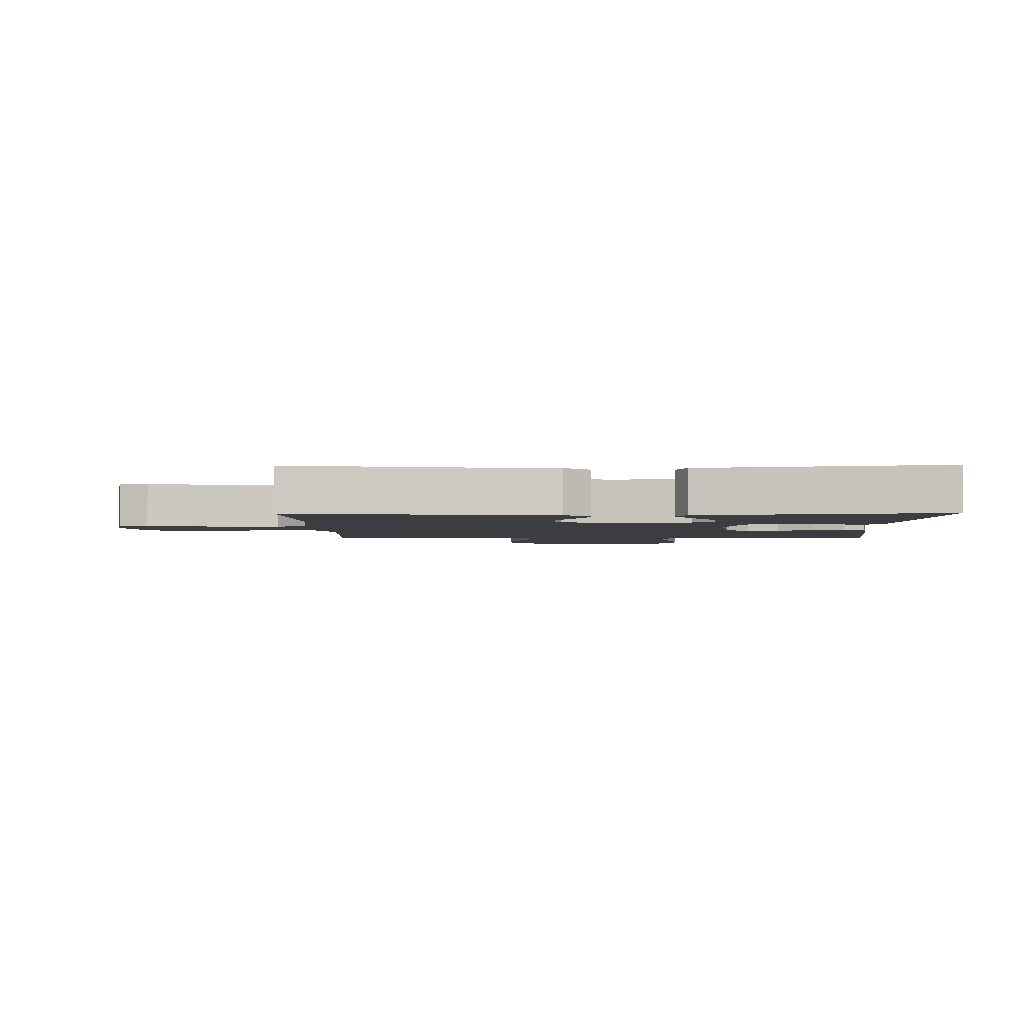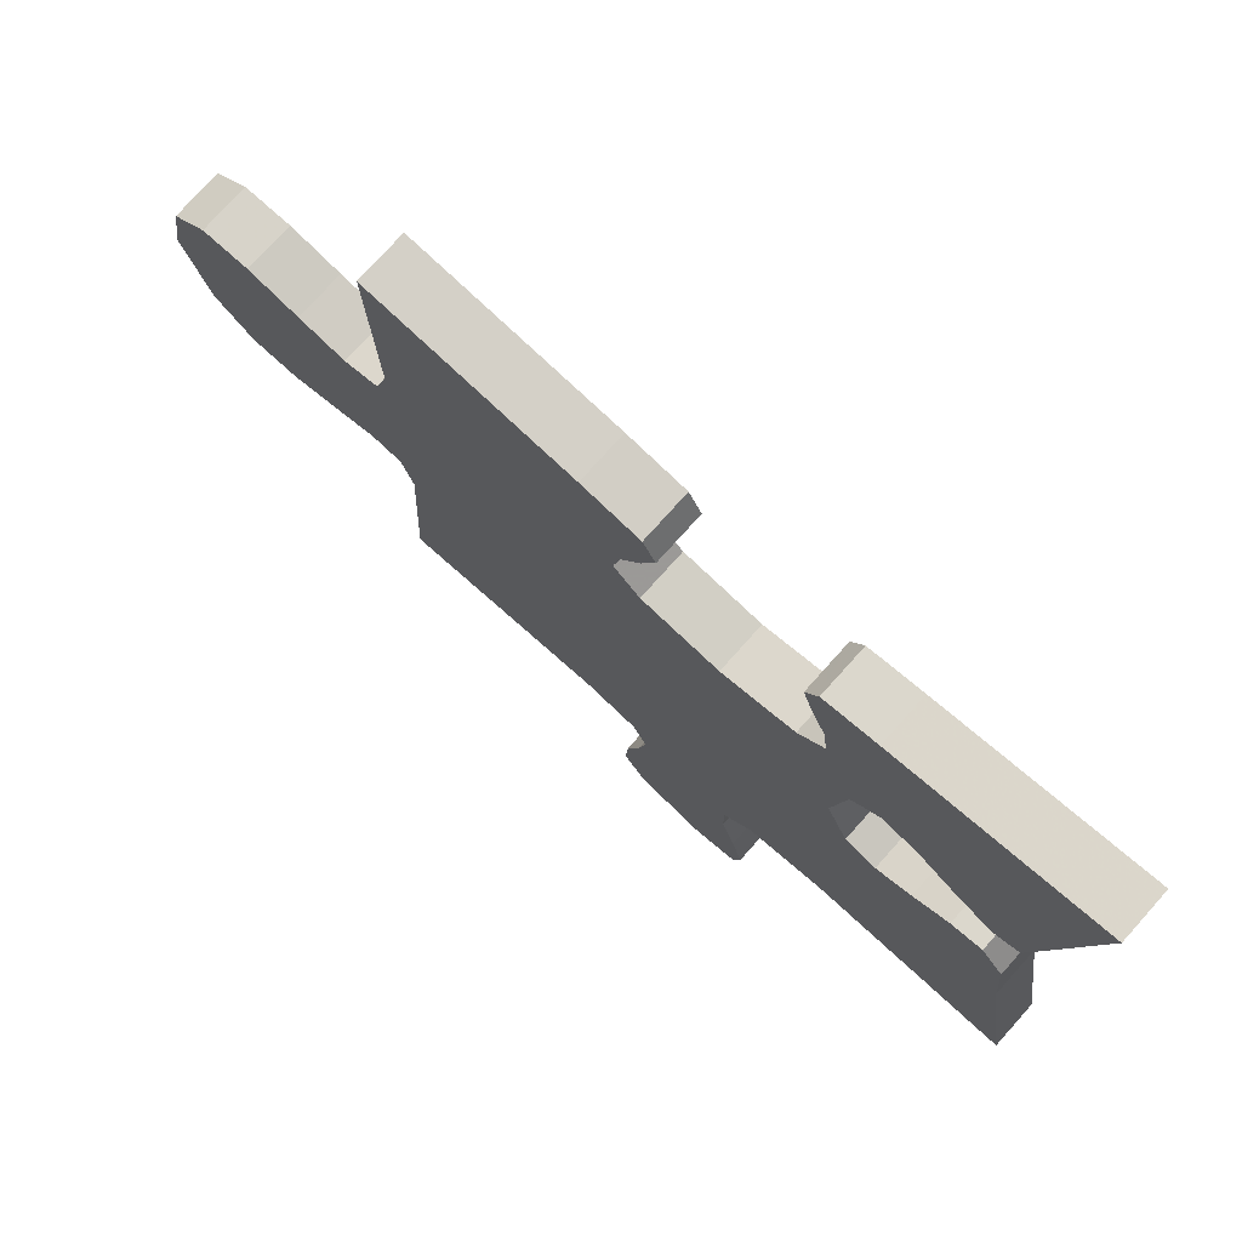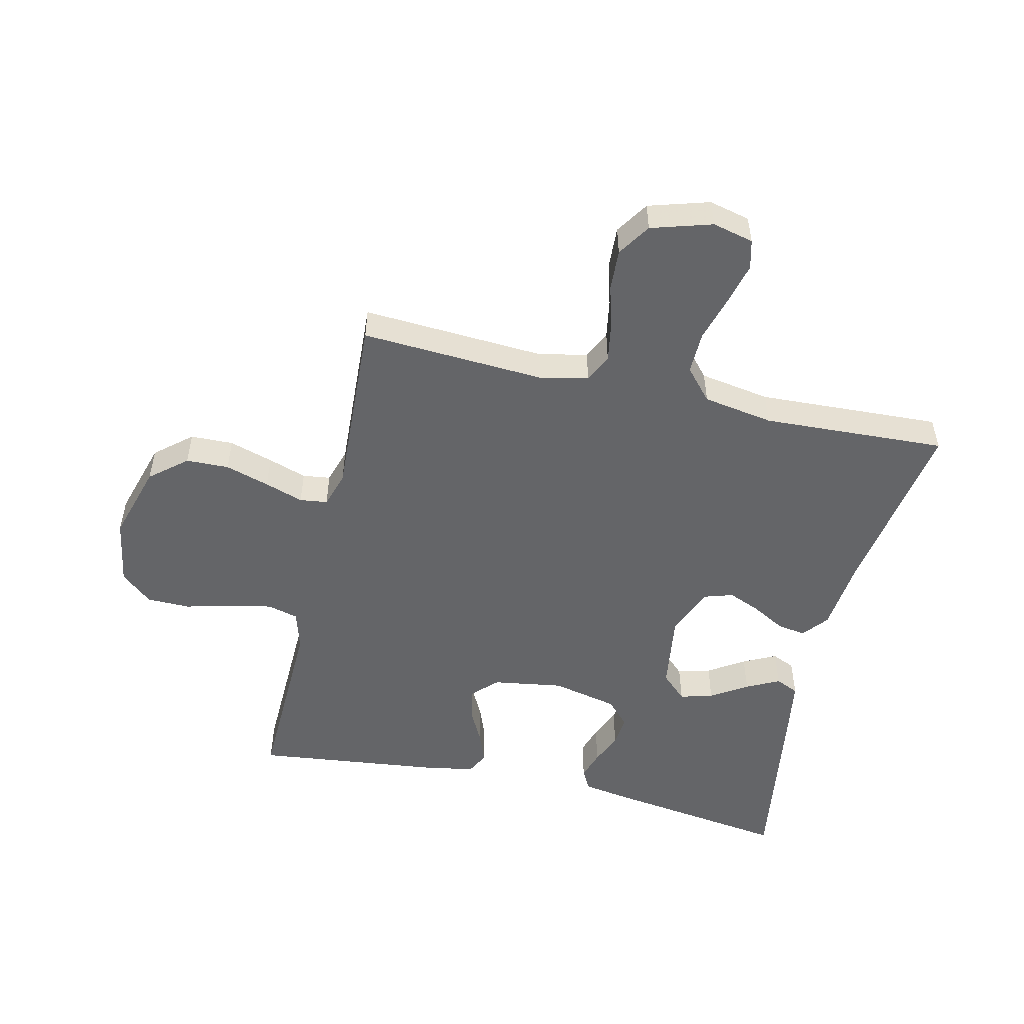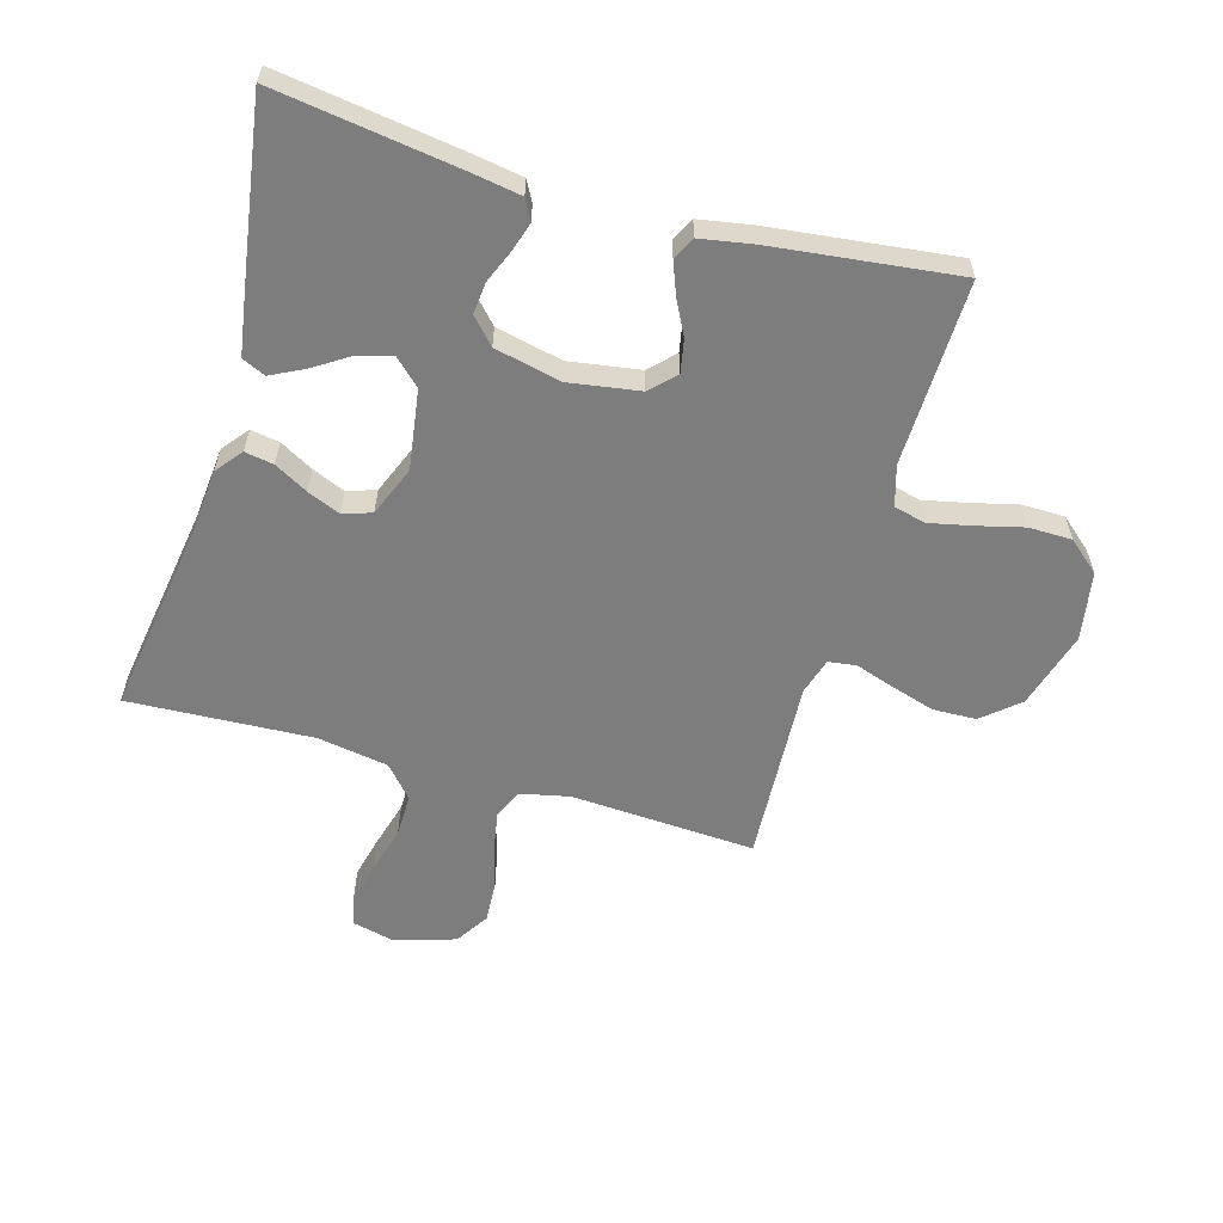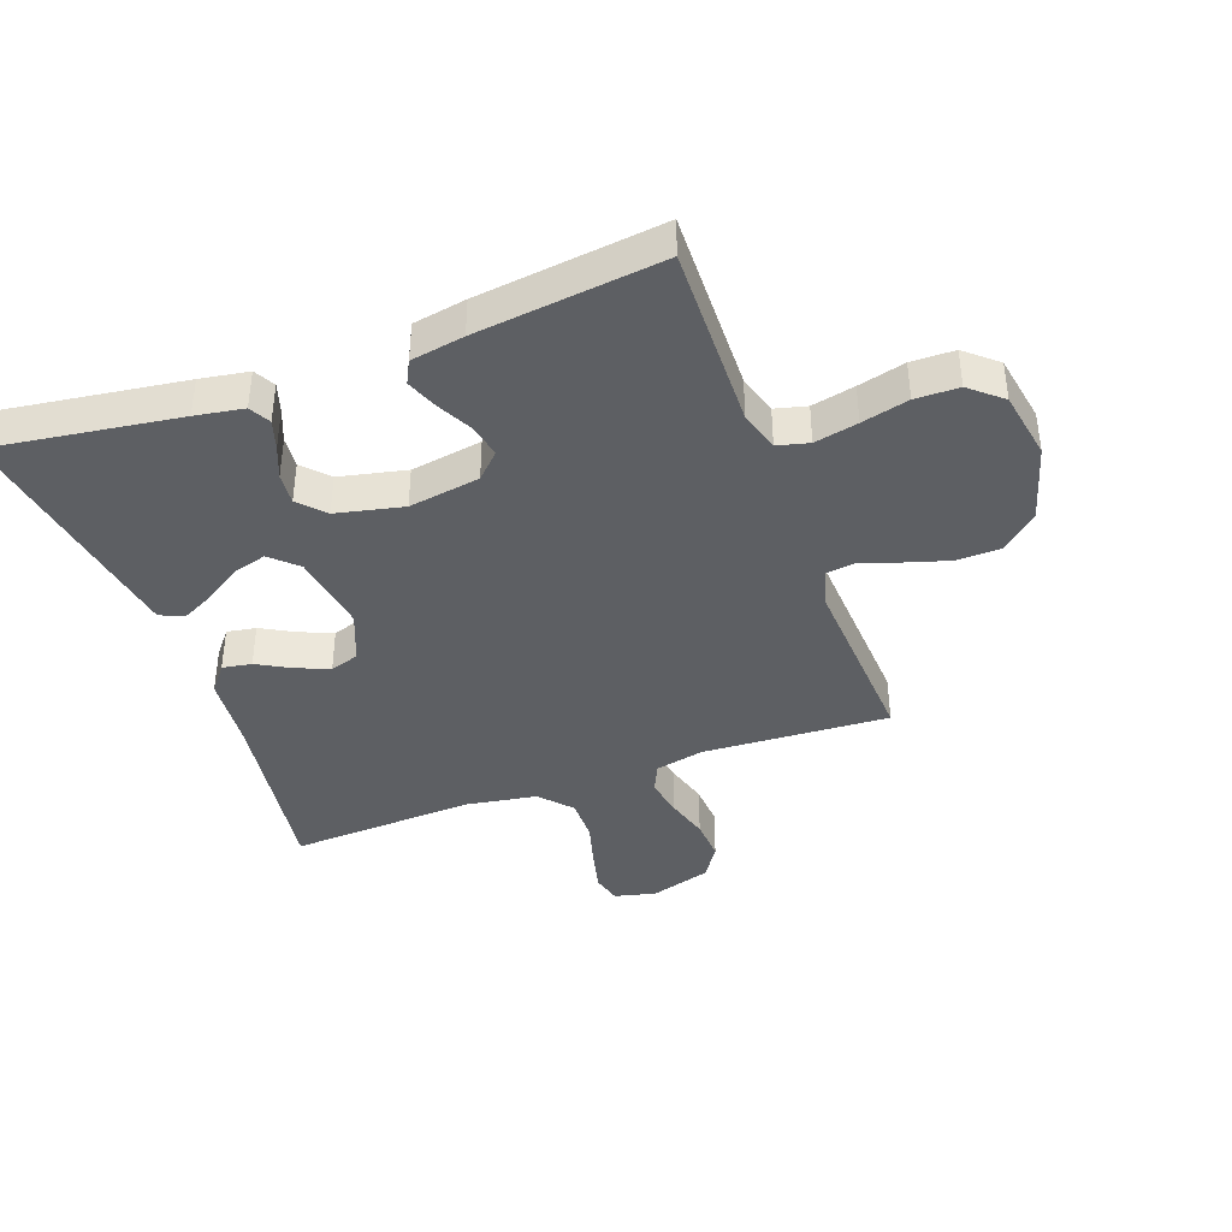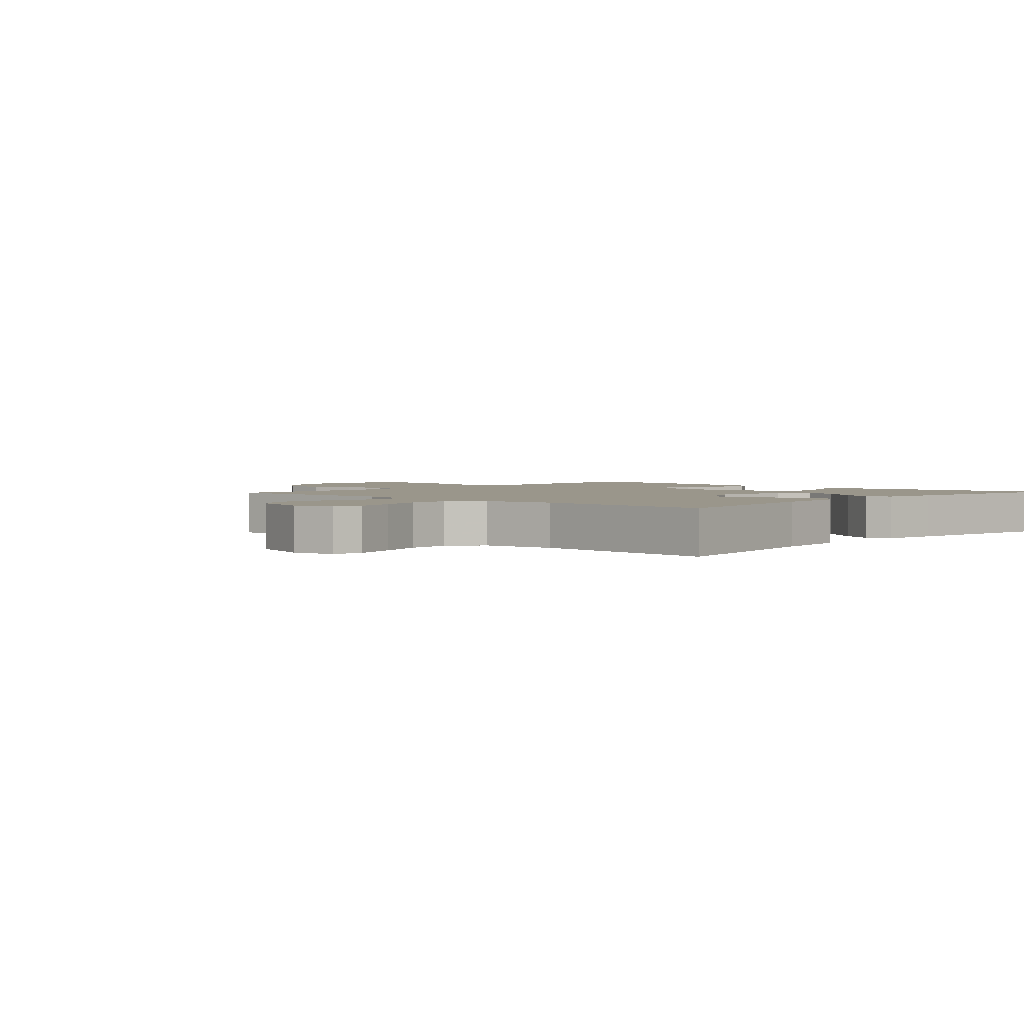
<metadata>
{"format":"obj","ext":"obj","renderer":"f3d","projection":"perspective","resolution":1024,"background":"white","views":[{"elev":-2.8,"azim":-88.9,"up":"+Y"},{"elev":76.5,"azim":-138.1,"up":"+Z"},{"elev":-51.6,"azim":166.9,"up":"+Y"},{"elev":-59.2,"azim":-16.0,"up":"+Y"},{"elev":-40.0,"azim":20.2,"up":"+Y"},{"elev":2.4,"azim":-137.3,"up":"+Y"}]}
</metadata>
<code>
v 0.5 0.07 0.5
v 0.492 0.07 0.2
v 0.511 0.07 0.135
v 0.562 0.07 0.122
v 0.632 0.07 0.137
v 0.708 0.07 0.156
v 0.778 0.07 0.155
v 0.829 0.07 0.111
v 0.848 0.07 0
v 0.811 0.07 -0.126
v 0.752 0.07 -0.176
v 0.682 0.07 -0.178
v 0.61 0.07 -0.156
v 0.547 0.07 -0.135
v 0.502 0.07 -0.141
v 0.484 0.07 -0.2
v 0.5 0.07 -0.5
v 0.2 0.07 -0.483
v 0.121 0.07 -0.5
v 0.099 0.07 -0.546
v 0.11 0.07 -0.609
v 0.13 0.07 -0.68
v 0.134 0.07 -0.748
v 0.099 0.07 -0.802
v 0 0.07 -0.832
v -0.067 0.07 -0.816
v -0.079 0.07 -0.768
v -0.062 0.07 -0.699
v -0.041 0.07 -0.625
v -0.04 0.07 -0.555
v -0.085 0.07 -0.504
v -0.2 0.07 -0.485
v -0.5 0.07 -0.5
v -0.453 0.07 -0.2
v -0.441 0.07 -0.078
v -0.407 0.07 -0.036
v -0.36 0.07 -0.044
v -0.306 0.07 -0.074
v -0.253 0.07 -0.096
v -0.206 0.07 -0.081
v -0.173 0.07 0
v -0.192 0.07 0.129
v -0.234 0.07 0.169
v -0.288 0.07 0.154
v -0.347 0.07 0.116
v -0.401 0.07 0.089
v -0.439 0.07 0.106
v -0.454 0.07 0.2
v -0.5 0.07 0.5
v -0.2 0.07 0.457
v -0.122 0.07 0.444
v -0.104 0.07 0.41
v -0.119 0.07 0.363
v -0.141 0.07 0.31
v -0.146 0.07 0.259
v -0.108 0.07 0.218
v 0 0.07 0.194
v 0.115 0.07 0.212
v 0.154 0.07 0.251
v 0.144 0.07 0.304
v 0.115 0.07 0.361
v 0.095 0.07 0.413
v 0.114 0.07 0.45
v 0.2 0.07 0.465
v 0.5 0 0.5
v 0.492 0 0.2
v 0.511 0 0.135
v 0.562 0 0.122
v 0.632 0 0.137
v 0.708 0 0.156
v 0.778 0 0.155
v 0.829 0 0.111
v 0.848 0 0
v 0.811 0 -0.126
v 0.752 0 -0.176
v 0.682 0 -0.178
v 0.61 0 -0.156
v 0.547 0 -0.135
v 0.502 0 -0.141
v 0.484 0 -0.2
v 0.5 0 -0.5
v 0.2 0 -0.483
v 0.121 0 -0.5
v 0.099 0 -0.546
v 0.11 0 -0.609
v 0.13 0 -0.68
v 0.134 0 -0.748
v 0.099 0 -0.802
v 0 0 -0.832
v -0.067 0 -0.816
v -0.079 0 -0.768
v -0.062 0 -0.699
v -0.041 0 -0.625
v -0.04 0 -0.555
v -0.085 0 -0.504
v -0.2 0 -0.485
v -0.5 0 -0.5
v -0.453 0 -0.2
v -0.441 0 -0.078
v -0.407 0 -0.036
v -0.36 0 -0.044
v -0.306 0 -0.074
v -0.253 0 -0.096
v -0.206 0 -0.081
v -0.173 0 0
v -0.192 0 0.129
v -0.234 0 0.169
v -0.288 0 0.154
v -0.347 0 0.116
v -0.401 0 0.089
v -0.439 0 0.106
v -0.454 0 0.2
v -0.5 0 0.5
v -0.2 0 0.457
v -0.122 0 0.444
v -0.104 0 0.41
v -0.119 0 0.363
v -0.141 0 0.31
v -0.146 0 0.259
v -0.108 0 0.218
v 0 0 0.194
v 0.115 0 0.212
v 0.154 0 0.251
v 0.144 0 0.304
v 0.115 0 0.361
v 0.095 0 0.413
v 0.114 0 0.45
v 0.2 0 0.465
f 63 64 1 2
f 60 61 62 63
f 60 63 2 3
f 59 60 3
f 58 59 3
f 57 58 3 4
f 51 52 53 54
f 49 50 51 54
f 49 54 55
f 48 49 55 56
f 44 45 46 47
f 44 47 48 56
f 35 36 37 38
f 34 35 38 39
f 32 33 34 39
f 31 32 39 40
f 26 27 28 29
f 24 25 26 29
f 24 29 30
f 21 22 23 24
f 20 21 24 30
f 19 20 30 31
f 16 17 18
f 15 16 18 19
f 11 12 13 14
f 9 10 11 14
f 9 14 15
f 8 9 15
f 5 6 7 8
f 4 5 8 15
f 57 4 15 19
f 43 44 56
f 42 43 56 57
f 41 42 57 19
f 19 31 40 41
f 66 65 128 127
f 127 126 125 124
f 67 66 127 124
f 67 124 123
f 67 123 122
f 68 67 122 121
f 118 117 116 115
f 118 115 114 113
f 119 118 113
f 120 119 113 112
f 111 110 109 108
f 120 112 111 108
f 102 101 100 99
f 103 102 99 98
f 103 98 97 96
f 104 103 96 95
f 93 92 91 90
f 93 90 89 88
f 94 93 88
f 88 87 86 85
f 94 88 85 84
f 95 94 84 83
f 82 81 80
f 83 82 80 79
f 78 77 76 75
f 78 75 74 73
f 79 78 73
f 79 73 72
f 72 71 70 69
f 79 72 69 68
f 83 79 68 121
f 120 108 107
f 121 120 107 106
f 83 121 106 105
f 105 104 95 83
f 1 65 66 2
f 2 66 67 3
f 3 67 68 4
f 4 68 69 5
f 5 69 70 6
f 6 70 71 7
f 7 71 72 8
f 8 72 73 9
f 9 73 74 10
f 10 74 75 11
f 11 75 76 12
f 12 76 77 13
f 13 77 78 14
f 14 78 79 15
f 15 79 80 16
f 16 80 81 17
f 17 81 82 18
f 18 82 83 19
f 19 83 84 20
f 20 84 85 21
f 21 85 86 22
f 22 86 87 23
f 23 87 88 24
f 24 88 89 25
f 25 89 90 26
f 26 90 91 27
f 27 91 92 28
f 28 92 93 29
f 29 93 94 30
f 30 94 95 31
f 31 95 96 32
f 32 96 97 33
f 33 97 98 34
f 34 98 99 35
f 35 99 100 36
f 36 100 101 37
f 37 101 102 38
f 38 102 103 39
f 39 103 104 40
f 40 104 105 41
f 41 105 106 42
f 42 106 107 43
f 43 107 108 44
f 44 108 109 45
f 45 109 110 46
f 46 110 111 47
f 47 111 112 48
f 48 112 113 49
f 49 113 114 50
f 50 114 115 51
f 51 115 116 52
f 52 116 117 53
f 53 117 118 54
f 54 118 119 55
f 55 119 120 56
f 56 120 121 57
f 57 121 122 58
f 58 122 123 59
f 59 123 124 60
f 60 124 125 61
f 61 125 126 62
f 62 126 127 63
f 63 127 128 64
f 64 128 65 1

</code>
